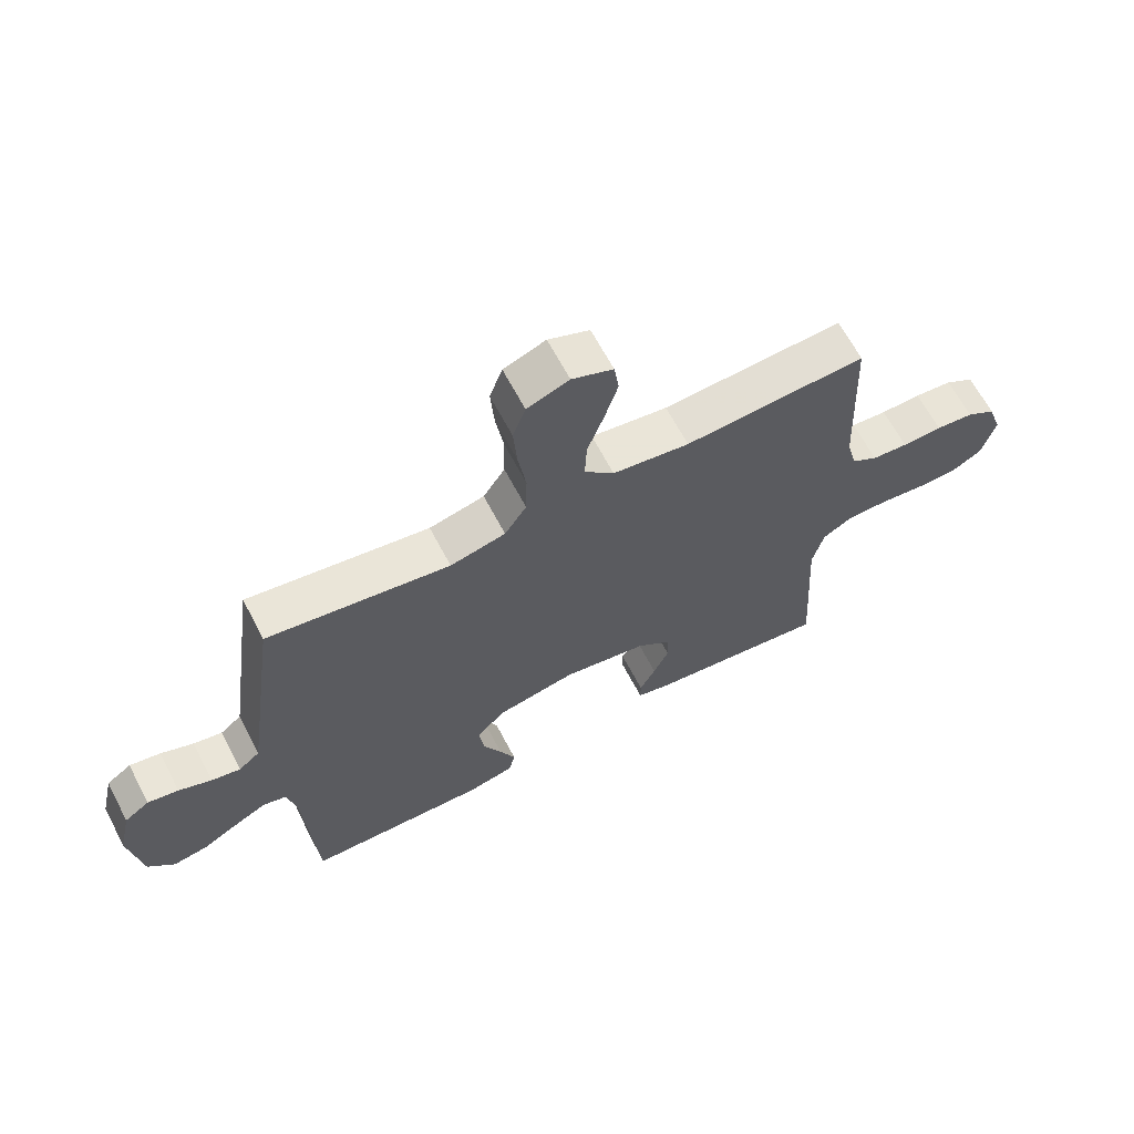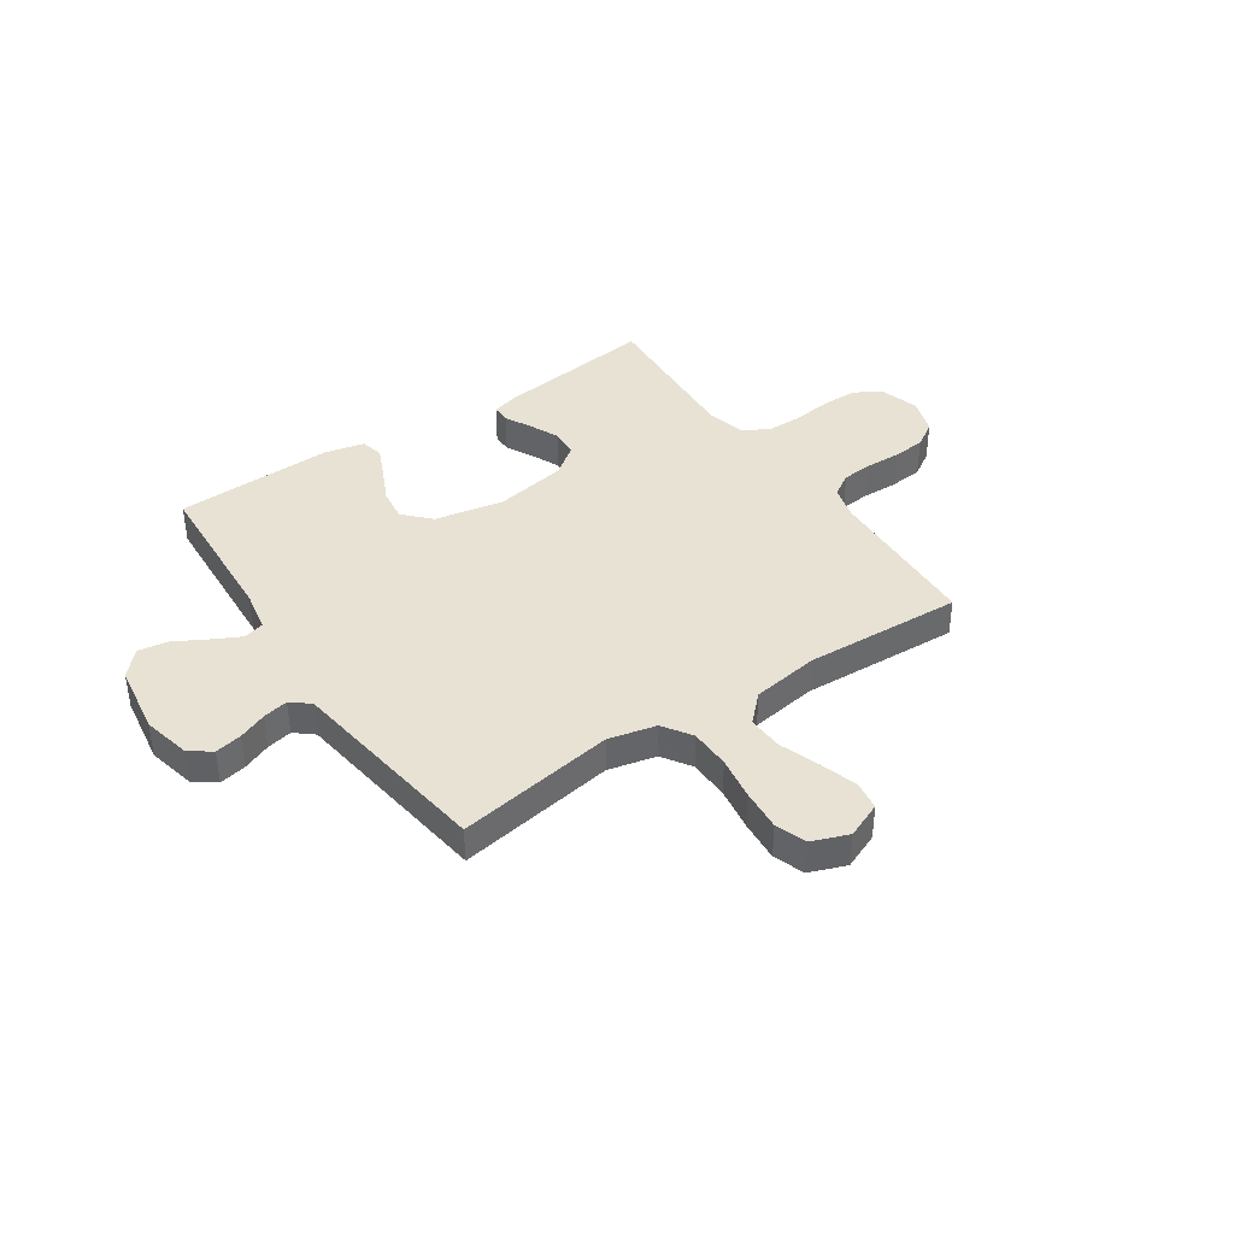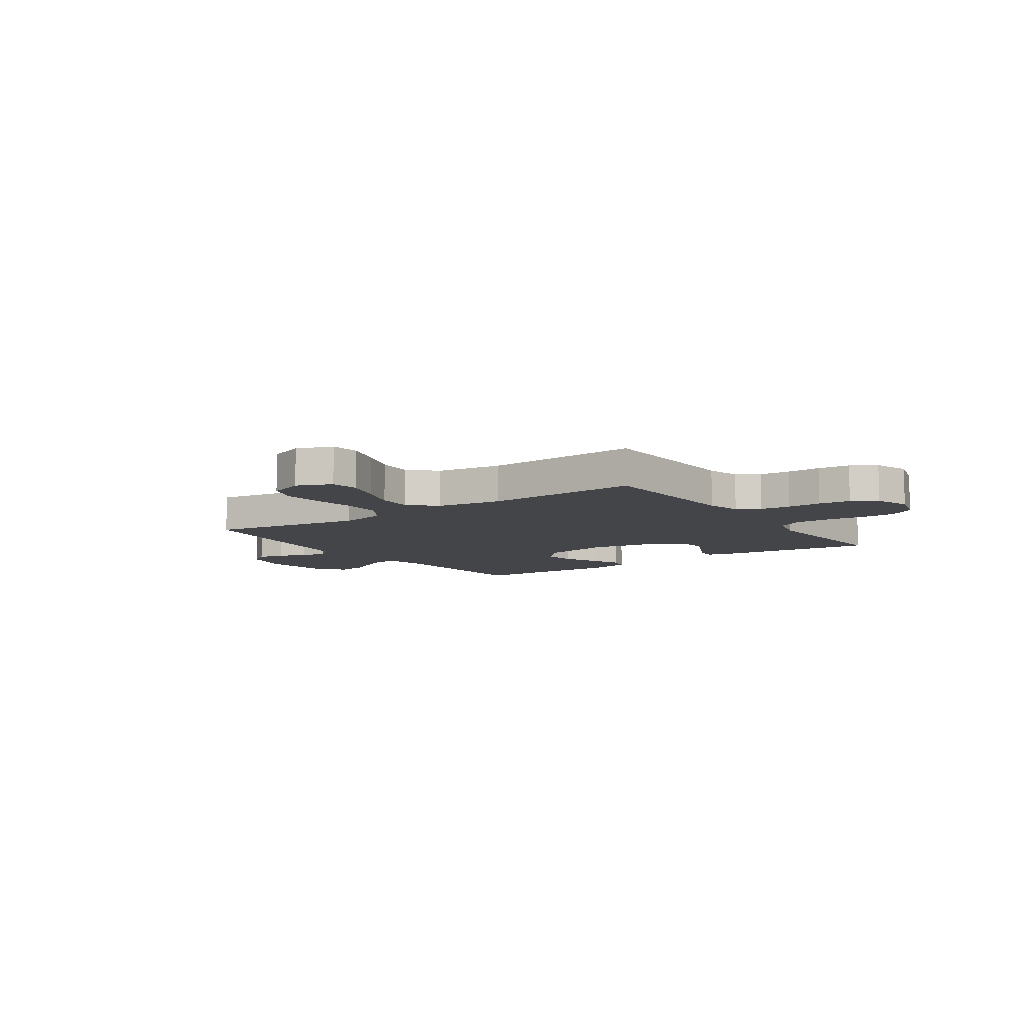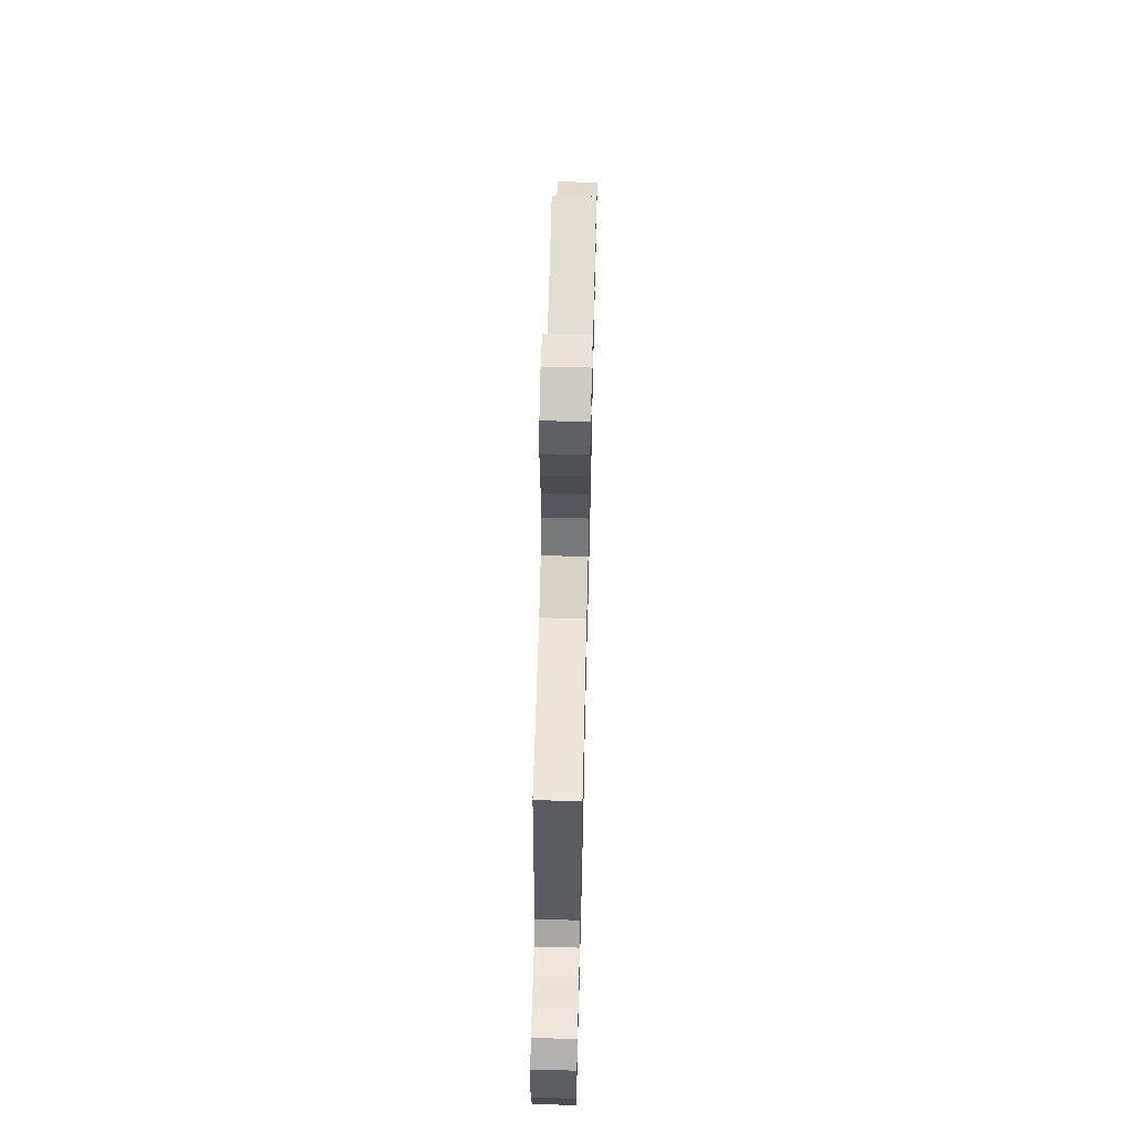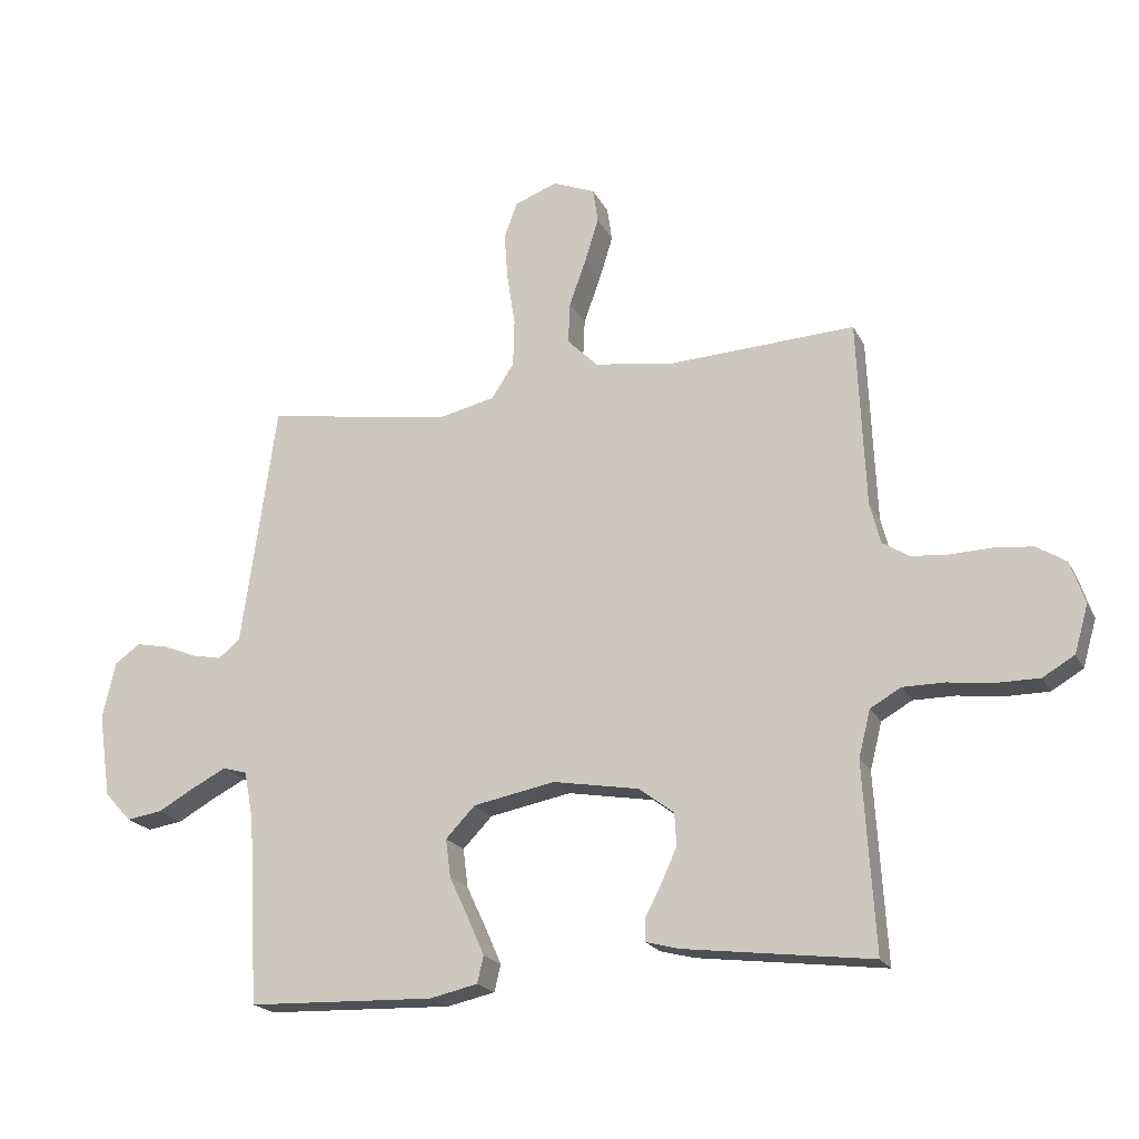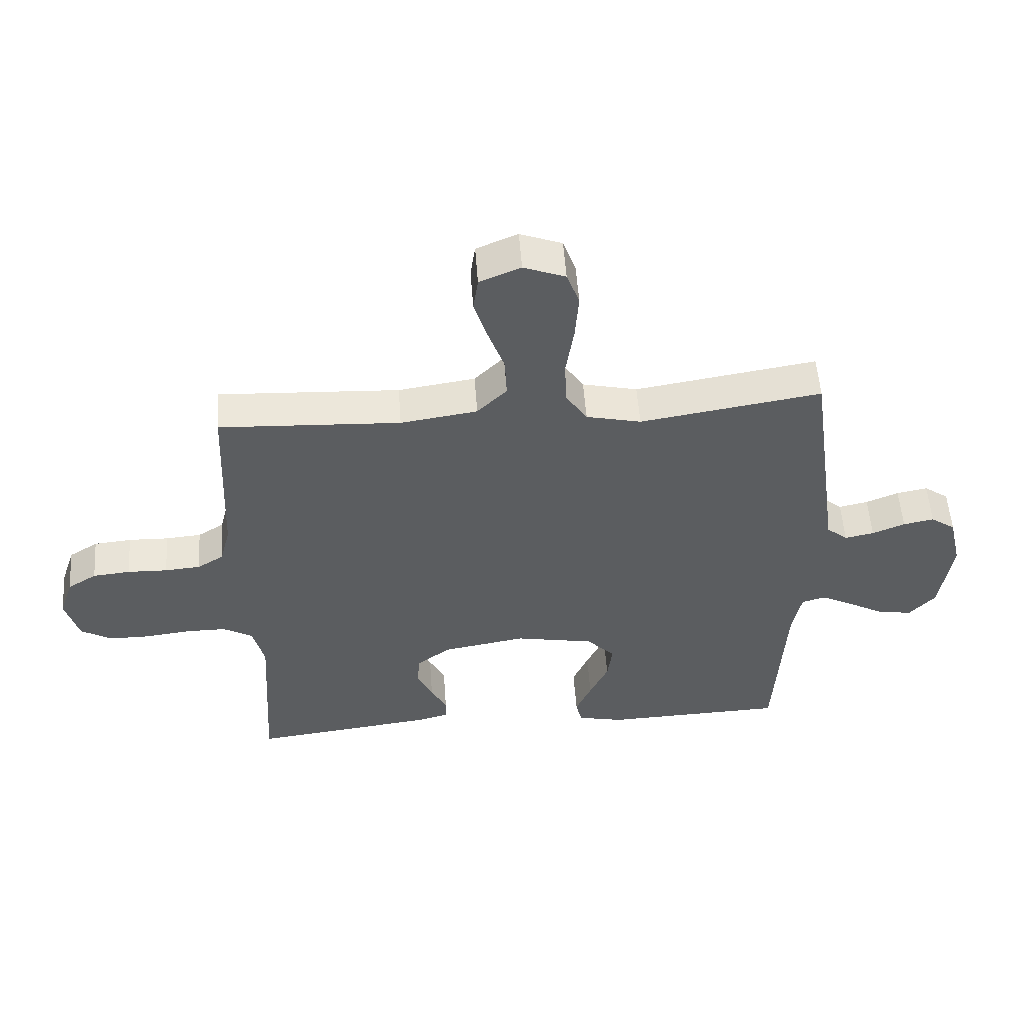
<metadata>
{"format":"obj","ext":"obj","renderer":"f3d","projection":"perspective","resolution":1024,"background":"white","views":[{"elev":64.9,"azim":-27.7,"up":"+Z"},{"elev":40.0,"azim":-34.0,"up":"+Y"},{"elev":-8.7,"azim":34.9,"up":"+Y"},{"elev":65.4,"azim":-88.6,"up":"+Z"},{"elev":-20.2,"azim":20.4,"up":"+Z"},{"elev":53.8,"azim":175.9,"up":"+Z"}]}
</metadata>
<code>
v -0.5 0.07 -0.5
v -0.517 0.07 -0.2
v -0.532 0.07 -0.122
v -0.571 0.07 -0.111
v -0.626 0.07 -0.139
v -0.685 0.07 -0.172
v -0.742 0.07 -0.181
v -0.785 0.07 -0.134
v -0.805 0.07 0
v -0.784 0.07 0.092
v -0.743 0.07 0.121
v -0.692 0.07 0.111
v -0.638 0.07 0.089
v -0.59 0.07 0.079
v -0.555 0.07 0.108
v -0.542 0.07 0.2
v -0.5 0.07 0.5
v -0.2 0.07 0.452
v -0.109 0.07 0.473
v -0.073 0.07 0.528
v -0.071 0.07 0.604
v -0.084 0.07 0.687
v -0.09 0.07 0.765
v -0.069 0.07 0.823
v 0 0.07 0.849
v 0.068 0.07 0.821
v 0.076 0.07 0.766
v 0.054 0.07 0.695
v 0.027 0.07 0.62
v 0.024 0.07 0.553
v 0.073 0.07 0.504
v 0.2 0.07 0.485
v 0.5 0.07 0.5
v 0.513 0.07 0.2
v 0.53 0.07 0.134
v 0.573 0.07 0.107
v 0.632 0.07 0.102
v 0.698 0.07 0.104
v 0.76 0.07 0.098
v 0.808 0.07 0.068
v 0.831 0.07 0
v 0.809 0.07 -0.076
v 0.758 0.07 -0.106
v 0.69 0.07 -0.106
v 0.617 0.07 -0.097
v 0.55 0.07 -0.097
v 0.501 0.07 -0.125
v 0.482 0.07 -0.2
v 0.5 0.07 -0.5
v 0.2 0.07 -0.463
v 0.146 0.07 -0.449
v 0.146 0.07 -0.413
v 0.172 0.07 -0.363
v 0.197 0.07 -0.308
v 0.194 0.07 -0.255
v 0.138 0.07 -0.213
v 0 0.07 -0.189
v -0.131 0.07 -0.214
v -0.178 0.07 -0.263
v -0.17 0.07 -0.325
v -0.139 0.07 -0.391
v -0.113 0.07 -0.45
v -0.123 0.07 -0.493
v -0.2 0.07 -0.51
v -0.5 0 -0.5
v -0.517 0 -0.2
v -0.532 0 -0.122
v -0.571 0 -0.111
v -0.626 0 -0.139
v -0.685 0 -0.172
v -0.742 0 -0.181
v -0.785 0 -0.134
v -0.805 0 0
v -0.784 0 0.092
v -0.743 0 0.121
v -0.692 0 0.111
v -0.638 0 0.089
v -0.59 0 0.079
v -0.555 0 0.108
v -0.542 0 0.2
v -0.5 0 0.5
v -0.2 0 0.452
v -0.109 0 0.473
v -0.073 0 0.528
v -0.071 0 0.604
v -0.084 0 0.687
v -0.09 0 0.765
v -0.069 0 0.823
v 0 0 0.849
v 0.068 0 0.821
v 0.076 0 0.766
v 0.054 0 0.695
v 0.027 0 0.62
v 0.024 0 0.553
v 0.073 0 0.504
v 0.2 0 0.485
v 0.5 0 0.5
v 0.513 0 0.2
v 0.53 0 0.134
v 0.573 0 0.107
v 0.632 0 0.102
v 0.698 0 0.104
v 0.76 0 0.098
v 0.808 0 0.068
v 0.831 0 0
v 0.809 0 -0.076
v 0.758 0 -0.106
v 0.69 0 -0.106
v 0.617 0 -0.097
v 0.55 0 -0.097
v 0.501 0 -0.125
v 0.482 0 -0.2
v 0.5 0 -0.5
v 0.2 0 -0.463
v 0.146 0 -0.449
v 0.146 0 -0.413
v 0.172 0 -0.363
v 0.197 0 -0.308
v 0.194 0 -0.255
v 0.138 0 -0.213
v 0 0 -0.189
v -0.131 0 -0.214
v -0.178 0 -0.263
v -0.17 0 -0.325
v -0.139 0 -0.391
v -0.113 0 -0.45
v -0.123 0 -0.493
v -0.2 0 -0.51
f 63 64 1 2
f 60 61 62 63
f 60 63 2 3
f 59 60 3
f 58 59 3
f 57 58 3 4
f 50 51 52 53
f 48 49 50 53
f 47 48 53 54
f 42 43 44 45
f 42 45 46
f 41 42 46
f 40 41 46
f 37 38 39 40
f 36 37 40 46
f 35 36 46 47
f 32 33 34
f 31 32 34 35
f 26 27 28 29
f 24 25 26 29
f 24 29 30
f 21 22 23 24
f 21 24 30
f 20 21 30 31
f 16 17 18
f 15 16 18 19
f 14 15 19
f 10 11 12 13
f 10 13 14
f 9 10 14
f 8 9 14
f 5 6 7 8
f 4 5 8 14
f 57 4 14 19
f 35 47 54 55
f 35 55 56
f 31 35 56 57
f 19 20 31 57
f 66 65 128 127
f 127 126 125 124
f 67 66 127 124
f 67 124 123
f 67 123 122
f 68 67 122 121
f 117 116 115 114
f 117 114 113 112
f 118 117 112 111
f 109 108 107 106
f 110 109 106
f 110 106 105
f 110 105 104
f 104 103 102 101
f 110 104 101 100
f 111 110 100 99
f 98 97 96
f 99 98 96 95
f 93 92 91 90
f 93 90 89 88
f 94 93 88
f 88 87 86 85
f 94 88 85
f 95 94 85 84
f 82 81 80
f 83 82 80 79
f 83 79 78
f 77 76 75 74
f 78 77 74
f 78 74 73
f 78 73 72
f 72 71 70 69
f 78 72 69 68
f 83 78 68 121
f 119 118 111 99
f 120 119 99
f 121 120 99 95
f 121 95 84 83
f 1 65 66 2
f 2 66 67 3
f 3 67 68 4
f 4 68 69 5
f 5 69 70 6
f 6 70 71 7
f 7 71 72 8
f 8 72 73 9
f 9 73 74 10
f 10 74 75 11
f 11 75 76 12
f 12 76 77 13
f 13 77 78 14
f 14 78 79 15
f 15 79 80 16
f 16 80 81 17
f 17 81 82 18
f 18 82 83 19
f 19 83 84 20
f 20 84 85 21
f 21 85 86 22
f 22 86 87 23
f 23 87 88 24
f 24 88 89 25
f 25 89 90 26
f 26 90 91 27
f 27 91 92 28
f 28 92 93 29
f 29 93 94 30
f 30 94 95 31
f 31 95 96 32
f 32 96 97 33
f 33 97 98 34
f 34 98 99 35
f 35 99 100 36
f 36 100 101 37
f 37 101 102 38
f 38 102 103 39
f 39 103 104 40
f 40 104 105 41
f 41 105 106 42
f 42 106 107 43
f 43 107 108 44
f 44 108 109 45
f 45 109 110 46
f 46 110 111 47
f 47 111 112 48
f 48 112 113 49
f 49 113 114 50
f 50 114 115 51
f 51 115 116 52
f 52 116 117 53
f 53 117 118 54
f 54 118 119 55
f 55 119 120 56
f 56 120 121 57
f 57 121 122 58
f 58 122 123 59
f 59 123 124 60
f 60 124 125 61
f 61 125 126 62
f 62 126 127 63
f 63 127 128 64
f 64 128 65 1

</code>
